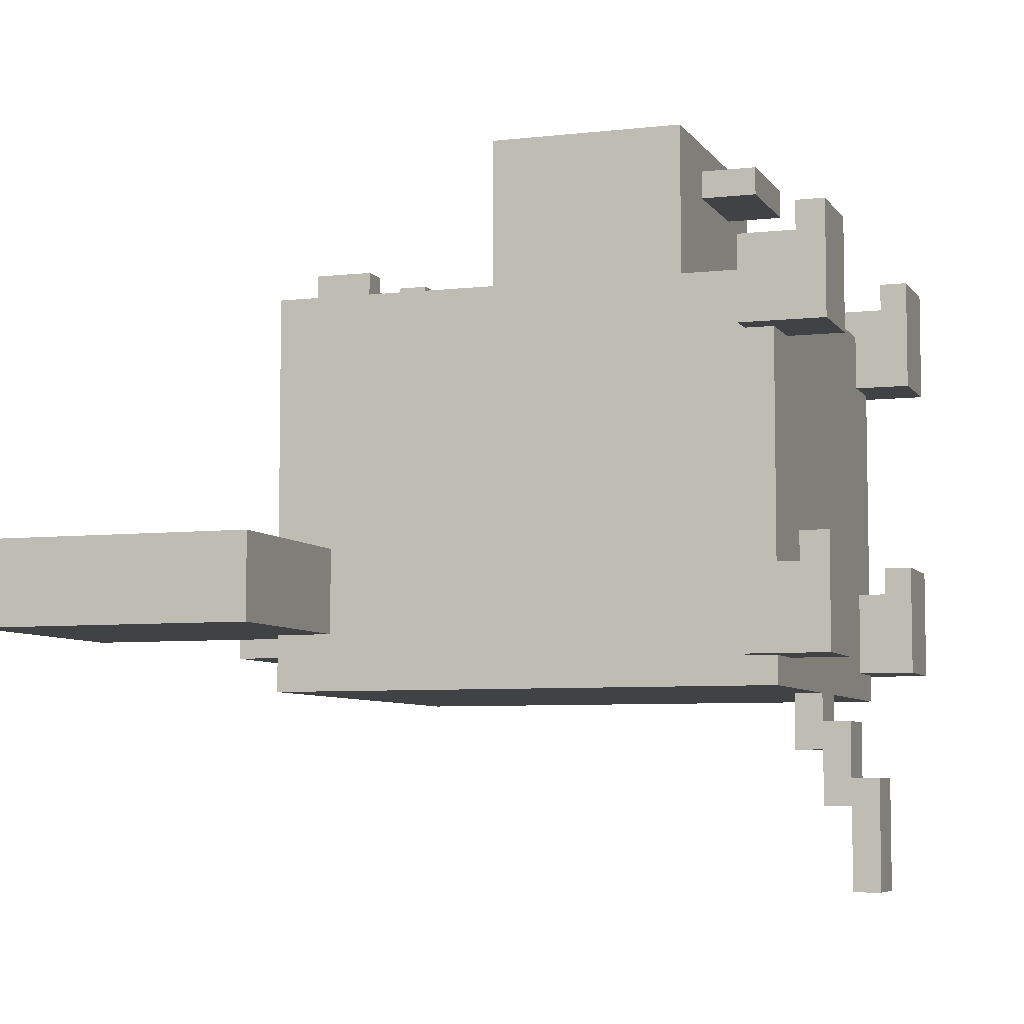
<metadata>
{"format":"obj","ext":"obj","renderer":"f3d","projection":"perspective","resolution":1024,"background":"white","views":[{"elev":-6.3,"azim":-71.1,"up":"+Z"}]}
</metadata>
<code>
o
v -1.5 1.8 -0.4
v -1.5 1.8 -0.7
v -1.5 2.8 -0.4
v -1.5 2.8 -0.7
v -0.9 0 0.7
v -0.9 0 0.3
v -0.9 0 -0.4
v -0.9 0 -0.8
v -0.9 0.1 0.7
v -0.9 0.1 0.6
v -0.9 0.1 -0.4
v -0.9 0.1 -0.5
v -0.9 0.3 0.6
v -0.9 0.3 0.3
v -0.9 0.3 -0.5
v -0.9 0.3 -0.8
v -0.9 1.9 -0.4
v -0.9 1.9 -0.5
v -0.9 2.1 -0.4
v -0.9 2.1 -0.5
v -0.8 0.2 0.3
v -0.8 0.2 -0.5
v -0.8 0.2 -0.8
v -0.8 0.2 -0.9
v -0.8 0.3 0.5
v -0.8 0.3 0.3
v -0.8 0.3 -0.5
v -0.8 0.3 -0.8
v -0.8 1.8 -0.4
v -0.8 1.8 -0.7
v -0.8 2 0.5
v -0.8 2 -0.4
v -0.8 2 -0.7
v -0.8 2 -0.9
v -0.7 1.7 0.6
v -0.7 1.7 0.5
v -0.7 1.9 0.6
v -0.7 1.9 0.5
v -0.7 2.1 -0.4
v -0.7 2.1 -0.5
v -0.7 2.7 -0.4
v -0.7 2.7 -0.5
v -0.5 0.6 1.1
v -0.5 0.6 0.5
v -0.5 1.3 1.1
v -0.5 1.3 0.5
v -0.4 1.6 0.6
v -0.4 1.6 0.5
v -0.4 1.7 0.6
v -0.4 1.7 0.5
v -0.2 0.4 1
v -0.2 0.4 0.9
v -0.2 0.6 1
v -0.2 0.6 0.9
v -0.1 0 -1.2
v -0.1 0 -1.6
v -0.1 0.1 -1
v -0.1 0.1 -1.2
v -0.1 0.1 -1.3
v -0.1 0.1 -1.6
v -0.1 0.2 -0.9
v -0.1 0.2 -1
v -0.1 0.2 -1.1
v -0.1 0.2 -1.3
v -0.1 0.3 -0.9
v -0.1 0.3 -1.1
v -0.1 1.2 1.2
v -0.1 1.2 1.1
v -0.1 1.3 1.1
v -0.1 1.3 0.9
v -0.1 1.4 1.2
v -0.1 1.4 0.9
v 0.2 1.8 0.6
v 0.2 1.8 0.5
v 0.2 1.9 0.6
v 0.2 1.9 0.5
v 0.3 1.6 0.6
v 0.3 1.6 0.5
v 0.3 1.7 0.6
v 0.3 1.7 0.5
v 0.6 0 0.7
v 0.6 0 0.3
v 0.6 0 -0.4
v 0.6 0 -0.8
v 0.6 0.1 0.7
v 0.6 0.1 0.6
v 0.6 0.1 -0.4
v 0.6 0.1 -0.5
v 0.6 0.2 0.5
v 0.6 0.2 0.3
v 0.6 0.2 -0.5
v 0.6 0.2 -0.8
v 0.6 0.3 0.6
v 0.6 0.3 0.5
v 0.6 1.7 0.6
v 0.6 1.7 0.5
v 0.6 1.8 0.6
v 0.6 1.8 0.5
v 0.6 2 -0.4
v 0.6 2 -0.7
v 0.6 2.8 -0.4
v 0.6 2.8 -0.7
v 1.4 1.9 -0.4
v 1.4 1.9 -0.5
v 1.4 2.7 -0.4
v 1.4 2.7 -0.5
v -1.4 1.9 -0.4
v -1.4 1.9 -0.5
v -1.4 2.7 -0.4
v -1.4 2.7 -0.5
v -0.6 0 0.7
v -0.6 0 0.3
v -0.6 0 -0.4
v -0.6 0 -0.8
v -0.6 0.1 0.7
v -0.6 0.1 0.6
v -0.6 0.1 -0.4
v -0.6 0.1 -0.5
v -0.6 0.2 0.5
v -0.6 0.2 0.3
v -0.6 0.2 -0.5
v -0.6 0.2 -0.8
v -0.6 0.3 0.6
v -0.6 0.3 0.5
v -0.6 1.7 0.6
v -0.6 1.7 0.5
v -0.6 1.8 0.6
v -0.6 1.8 0.5
v -0.6 2 -0.4
v -0.6 2 -0.7
v -0.6 2.8 -0.4
v -0.6 2.8 -0.7
v -0.3 1.6 0.6
v -0.3 1.6 0.5
v -0.3 1.7 0.6
v -0.3 1.7 0.5
v -0.2 1.8 0.6
v -0.2 1.8 0.5
v -0.2 1.9 0.6
v -0.2 1.9 0.5
v 0.1 0 -1.2
v 0.1 0 -1.6
v 0.1 0.1 -1
v 0.1 0.1 -1.2
v 0.1 0.1 -1.3
v 0.1 0.1 -1.6
v 0.1 0.2 -0.9
v 0.1 0.2 -1
v 0.1 0.2 -1.1
v 0.1 0.2 -1.3
v 0.1 0.3 -0.9
v 0.1 0.3 -1.1
v 0.1 1.2 1.2
v 0.1 1.2 1.1
v 0.1 1.3 1.1
v 0.1 1.3 0.9
v 0.1 1.4 1.2
v 0.1 1.4 0.9
v 0.2 0.4 1
v 0.2 0.4 0.9
v 0.2 0.6 1
v 0.2 0.6 0.9
v 0.4 1.6 0.6
v 0.4 1.6 0.5
v 0.4 1.7 0.6
v 0.4 1.7 0.5
v 0.5 0.6 1.1
v 0.5 0.6 0.5
v 0.5 1.3 1.1
v 0.5 1.3 0.5
v 0.7 1.7 0.6
v 0.7 1.7 0.5
v 0.7 1.9 0.6
v 0.7 1.9 0.5
v 0.7 2.1 -0.4
v 0.7 2.1 -0.5
v 0.7 2.7 -0.4
v 0.7 2.7 -0.5
v 0.8 0.2 0.3
v 0.8 0.2 -0.5
v 0.8 0.2 -0.8
v 0.8 0.2 -0.9
v 0.8 0.3 0.5
v 0.8 0.3 0.3
v 0.8 0.3 -0.5
v 0.8 0.3 -0.8
v 0.8 1.8 -0.4
v 0.8 1.8 -0.7
v 0.8 2 0.5
v 0.8 2 -0.4
v 0.8 2 -0.7
v 0.8 2 -0.9
v 0.9 0 0.7
v 0.9 0 0.3
v 0.9 0 -0.4
v 0.9 0 -0.8
v 0.9 0.1 0.7
v 0.9 0.1 0.6
v 0.9 0.1 -0.4
v 0.9 0.1 -0.5
v 0.9 0.3 0.6
v 0.9 0.3 0.3
v 0.9 0.3 -0.5
v 0.9 0.3 -0.8
v 0.9 1.9 -0.4
v 0.9 1.9 -0.5
v 0.9 2.1 -0.4
v 0.9 2.1 -0.5
v 1.5 1.8 -0.4
v 1.5 1.8 -0.7
v 1.5 2.8 -0.4
v 1.5 2.8 -0.7
v -0.1 1.2 1.2
v -0.1 1.4 1.2
v 0.1 1.2 1.2
v 0.1 1.4 1.2
v -0.5 0.6 1.1
v -0.5 1.3 1.1
v -0.1 1.2 1.1
v -0.1 1.3 1.1
v 0.1 1.2 1.1
v 0.1 1.3 1.1
v 0.5 0.6 1.1
v 0.5 1.3 1.1
v -0.2 0.4 1
v -0.2 0.6 1
v 0.2 0.4 1
v 0.2 0.6 1
v -0.9 0 0.7
v -0.9 0.1 0.7
v -0.6 0 0.7
v -0.6 0.1 0.7
v 0.6 0 0.7
v 0.6 0.1 0.7
v 0.9 0 0.7
v 0.9 0.1 0.7
v -0.9 0.1 0.6
v -0.9 0.3 0.6
v -0.7 1.7 0.6
v -0.7 1.9 0.6
v -0.6 0.1 0.6
v -0.6 0.3 0.6
v -0.6 1.7 0.6
v -0.6 1.8 0.6
v -0.4 1.6 0.6
v -0.4 1.7 0.6
v -0.3 1.6 0.6
v -0.3 1.7 0.6
v -0.2 1.8 0.6
v -0.2 1.9 0.6
v 0.2 1.8 0.6
v 0.2 1.9 0.6
v 0.3 1.6 0.6
v 0.3 1.7 0.6
v 0.4 1.6 0.6
v 0.4 1.7 0.6
v 0.6 0.1 0.6
v 0.6 0.3 0.6
v 0.6 1.7 0.6
v 0.6 1.8 0.6
v 0.7 1.7 0.6
v 0.7 1.9 0.6
v 0.9 0.1 0.6
v 0.9 0.3 0.6
v -0.8 0.3 0.5
v -0.8 2 0.5
v -0.7 1.7 0.5
v -0.7 1.9 0.5
v -0.6 0.2 0.5
v -0.6 0.3 0.5
v -0.6 1.7 0.5
v -0.6 1.8 0.5
v -0.5 0.6 0.5
v -0.5 1.3 0.5
v -0.4 1.6 0.5
v -0.4 1.7 0.5
v -0.3 1.6 0.5
v -0.3 1.7 0.5
v -0.2 1.8 0.5
v -0.2 1.9 0.5
v 0.2 1.8 0.5
v 0.2 1.9 0.5
v 0.3 1.6 0.5
v 0.3 1.7 0.5
v 0.4 1.6 0.5
v 0.4 1.7 0.5
v 0.5 0.6 0.5
v 0.5 1.3 0.5
v 0.6 0.2 0.5
v 0.6 0.3 0.5
v 0.6 1.7 0.5
v 0.6 1.8 0.5
v 0.7 1.7 0.5
v 0.7 1.9 0.5
v 0.8 0.3 0.5
v 0.8 2 0.5
v -1.5 1.8 -0.4
v -1.5 2.8 -0.4
v -1.4 1.9 -0.4
v -1.4 2.7 -0.4
v -0.9 0 -0.4
v -0.9 0.1 -0.4
v -0.9 1.9 -0.4
v -0.9 2.1 -0.4
v -0.8 1.8 -0.4
v -0.8 2 -0.4
v -0.7 2.1 -0.4
v -0.7 2.7 -0.4
v -0.6 0 -0.4
v -0.6 0.1 -0.4
v -0.6 2 -0.4
v -0.6 2.8 -0.4
v 0.6 0 -0.4
v 0.6 0.1 -0.4
v 0.6 2 -0.4
v 0.6 2.8 -0.4
v 0.7 2.1 -0.4
v 0.7 2.7 -0.4
v 0.8 1.8 -0.4
v 0.8 2 -0.4
v 0.9 0 -0.4
v 0.9 0.1 -0.4
v 0.9 1.9 -0.4
v 0.9 2.1 -0.4
v 1.4 1.9 -0.4
v 1.4 2.7 -0.4
v 1.5 1.8 -0.4
v 1.5 2.8 -0.4
v -1.4 1.9 -0.5
v -1.4 2.7 -0.5
v -0.9 0.1 -0.5
v -0.9 0.3 -0.5
v -0.9 1.9 -0.5
v -0.9 2.1 -0.5
v -0.8 0.2 -0.5
v -0.8 0.3 -0.5
v -0.7 2.1 -0.5
v -0.7 2.7 -0.5
v -0.6 0.1 -0.5
v -0.6 0.2 -0.5
v 0.6 0.1 -0.5
v 0.6 0.2 -0.5
v 0.7 2.1 -0.5
v 0.7 2.7 -0.5
v 0.8 0.2 -0.5
v 0.8 0.3 -0.5
v 0.9 0.1 -0.5
v 0.9 0.3 -0.5
v 0.9 1.9 -0.5
v 0.9 2.1 -0.5
v 1.4 1.9 -0.5
v 1.4 2.7 -0.5
v -0.1 0.1 -1
v -0.1 0.2 -1
v 0.1 0.1 -1
v 0.1 0.2 -1
v -0.1 0 -1.2
v -0.1 0.1 -1.2
v 0.1 0 -1.2
v 0.1 0.1 -1.2
v -0.2 0.4 0.9
v -0.2 0.6 0.9
v -0.1 1.3 0.9
v -0.1 1.4 0.9
v 0.1 1.3 0.9
v 0.1 1.4 0.9
v 0.2 0.4 0.9
v 0.2 0.6 0.9
v -0.9 0 0.3
v -0.9 0.3 0.3
v -0.8 0.2 0.3
v -0.8 0.3 0.3
v -0.6 0 0.3
v -0.6 0.2 0.3
v 0.6 0 0.3
v 0.6 0.2 0.3
v 0.8 0.2 0.3
v 0.8 0.3 0.3
v 0.9 0 0.3
v 0.9 0.3 0.3
v -1.5 1.8 -0.7
v -1.5 2.8 -0.7
v -0.8 1.8 -0.7
v -0.8 2 -0.7
v -0.6 2 -0.7
v -0.6 2.8 -0.7
v 0.6 2 -0.7
v 0.6 2.8 -0.7
v 0.8 1.8 -0.7
v 0.8 2 -0.7
v 1.5 1.8 -0.7
v 1.5 2.8 -0.7
v -0.9 0 -0.8
v -0.9 0.3 -0.8
v -0.8 0.2 -0.8
v -0.8 0.3 -0.8
v -0.6 0 -0.8
v -0.6 0.2 -0.8
v 0.6 0 -0.8
v 0.6 0.2 -0.8
v 0.8 0.2 -0.8
v 0.8 0.3 -0.8
v 0.9 0 -0.8
v 0.9 0.3 -0.8
v -0.8 0.2 -0.9
v -0.8 2 -0.9
v -0.1 0.2 -0.9
v -0.1 0.3 -0.9
v 0.1 0.2 -0.9
v 0.1 0.3 -0.9
v 0.8 0.2 -0.9
v 0.8 2 -0.9
v -0.1 0.2 -1.1
v -0.1 0.3 -1.1
v 0.1 0.2 -1.1
v 0.1 0.3 -1.1
v -0.1 0.1 -1.3
v -0.1 0.2 -1.3
v 0.1 0.1 -1.3
v 0.1 0.2 -1.3
v -0.1 0 -1.6
v -0.1 0.1 -1.6
v 0.1 0 -1.6
v 0.1 0.1 -1.6
v -0.9 0 0.7
v -0.6 0 0.7
v 0.6 0 0.7
v 0.9 0 0.7
v -0.9 0 0.3
v -0.6 0 0.3
v 0.6 0 0.3
v 0.9 0 0.3
v -0.9 0 -0.4
v -0.6 0 -0.4
v 0.6 0 -0.4
v 0.9 0 -0.4
v -0.9 0 -0.8
v -0.6 0 -0.8
v 0.6 0 -0.8
v 0.9 0 -0.8
v -0.1 0 -1.2
v 0.1 0 -1.2
v -0.1 0 -1.6
v 0.1 0 -1.6
v -0.1 0.1 -1
v 0.1 0.1 -1
v -0.1 0.1 -1.2
v 0.1 0.1 -1.2
v -0.6 0.2 0.5
v 0.6 0.2 0.5
v -0.8 0.2 0.3
v -0.6 0.2 0.3
v 0.6 0.2 0.3
v 0.8 0.2 0.3
v -0.8 0.2 -0.5
v -0.6 0.2 -0.5
v 0.6 0.2 -0.5
v 0.8 0.2 -0.5
v -0.8 0.2 -0.8
v -0.6 0.2 -0.8
v 0.6 0.2 -0.8
v 0.8 0.2 -0.8
v -0.8 0.2 -0.9
v -0.1 0.2 -0.9
v 0.1 0.2 -0.9
v 0.8 0.2 -0.9
v -0.1 0.2 -1
v 0.1 0.2 -1
v -0.2 0.4 1
v 0.2 0.4 1
v -0.2 0.4 0.9
v 0.2 0.4 0.9
v -0.5 0.6 1.1
v 0.5 0.6 1.1
v -0.2 0.6 1
v 0.2 0.6 1
v -0.2 0.6 0.9
v 0.2 0.6 0.9
v -0.5 0.6 0.5
v 0.5 0.6 0.5
v -0.1 1.2 1.2
v 0.1 1.2 1.2
v -0.1 1.2 1.1
v 0.1 1.2 1.1
v -0.4 1.6 0.6
v -0.3 1.6 0.6
v 0.3 1.6 0.6
v 0.4 1.6 0.6
v -0.4 1.6 0.5
v -0.3 1.6 0.5
v 0.3 1.6 0.5
v 0.4 1.6 0.5
v -0.7 1.7 0.6
v -0.6 1.7 0.6
v 0.6 1.7 0.6
v 0.7 1.7 0.6
v -0.7 1.7 0.5
v -0.6 1.7 0.5
v 0.6 1.7 0.5
v 0.7 1.7 0.5
v -0.6 1.8 0.6
v -0.2 1.8 0.6
v 0.2 1.8 0.6
v 0.6 1.8 0.6
v -0.6 1.8 0.5
v -0.2 1.8 0.5
v 0.2 1.8 0.5
v 0.6 1.8 0.5
v -1.5 1.8 -0.4
v -0.8 1.8 -0.4
v 0.8 1.8 -0.4
v 1.5 1.8 -0.4
v -1.5 1.8 -0.7
v -0.8 1.8 -0.7
v 0.8 1.8 -0.7
v 1.5 1.8 -0.7
v -1.4 2.7 -0.4
v -0.7 2.7 -0.4
v 0.7 2.7 -0.4
v 1.4 2.7 -0.4
v -1.4 2.7 -0.5
v -0.7 2.7 -0.5
v 0.7 2.7 -0.5
v 1.4 2.7 -0.5
v -0.9 0.1 0.7
v -0.6 0.1 0.7
v 0.6 0.1 0.7
v 0.9 0.1 0.7
v -0.9 0.1 0.6
v -0.6 0.1 0.6
v 0.6 0.1 0.6
v 0.9 0.1 0.6
v -0.9 0.1 -0.4
v -0.6 0.1 -0.4
v 0.6 0.1 -0.4
v 0.9 0.1 -0.4
v -0.9 0.1 -0.5
v -0.6 0.1 -0.5
v 0.6 0.1 -0.5
v 0.9 0.1 -0.5
v -0.1 0.1 -1.3
v 0.1 0.1 -1.3
v -0.1 0.1 -1.6
v 0.1 0.1 -1.6
v -0.1 0.2 -1.1
v 0.1 0.2 -1.1
v -0.1 0.2 -1.3
v 0.1 0.2 -1.3
v -0.9 0.3 0.6
v -0.6 0.3 0.6
v 0.6 0.3 0.6
v 0.9 0.3 0.6
v -0.8 0.3 0.5
v -0.6 0.3 0.5
v 0.6 0.3 0.5
v 0.8 0.3 0.5
v -0.9 0.3 0.3
v -0.8 0.3 0.3
v 0.8 0.3 0.3
v 0.9 0.3 0.3
v -0.9 0.3 -0.5
v -0.8 0.3 -0.5
v 0.8 0.3 -0.5
v 0.9 0.3 -0.5
v -0.9 0.3 -0.8
v -0.8 0.3 -0.8
v 0.8 0.3 -0.8
v 0.9 0.3 -0.8
v -0.1 0.3 -0.9
v 0.1 0.3 -0.9
v -0.1 0.3 -1.1
v 0.1 0.3 -1.1
v -0.5 1.3 1.1
v -0.1 1.3 1.1
v 0.1 1.3 1.1
v 0.5 1.3 1.1
v -0.1 1.3 0.9
v 0.1 1.3 0.9
v -0.5 1.3 0.5
v 0.5 1.3 0.5
v -0.1 1.4 1.2
v 0.1 1.4 1.2
v -0.1 1.4 0.9
v 0.1 1.4 0.9
v -0.4 1.7 0.6
v -0.3 1.7 0.6
v 0.3 1.7 0.6
v 0.4 1.7 0.6
v -0.4 1.7 0.5
v -0.3 1.7 0.5
v 0.3 1.7 0.5
v 0.4 1.7 0.5
v -0.7 1.9 0.6
v -0.2 1.9 0.6
v 0.2 1.9 0.6
v 0.7 1.9 0.6
v -0.7 1.9 0.5
v -0.2 1.9 0.5
v 0.2 1.9 0.5
v 0.7 1.9 0.5
v -1.4 1.9 -0.4
v -0.9 1.9 -0.4
v 0.9 1.9 -0.4
v 1.4 1.9 -0.4
v -1.4 1.9 -0.5
v -0.9 1.9 -0.5
v 0.9 1.9 -0.5
v 1.4 1.9 -0.5
v -0.8 2 0.5
v 0.8 2 0.5
v -0.8 2 -0.4
v -0.6 2 -0.4
v 0.6 2 -0.4
v 0.8 2 -0.4
v -0.8 2 -0.7
v -0.6 2 -0.7
v 0.6 2 -0.7
v 0.8 2 -0.7
v -0.8 2 -0.9
v 0.8 2 -0.9
v -0.9 2.1 -0.4
v -0.7 2.1 -0.4
v 0.7 2.1 -0.4
v 0.9 2.1 -0.4
v -0.9 2.1 -0.5
v -0.7 2.1 -0.5
v 0.7 2.1 -0.5
v 0.9 2.1 -0.5
v -1.5 2.8 -0.4
v -0.6 2.8 -0.4
v 0.6 2.8 -0.4
v 1.5 2.8 -0.4
v -1.5 2.8 -0.7
v -0.6 2.8 -0.7
v 0.6 2.8 -0.7
v 1.5 2.8 -0.7
f 3 2 1
f 4 2 3
f 9 6 5
f 10 6 9
f 11 8 7
f 12 8 11
f 13 6 10
f 14 6 13
f 15 8 12
f 16 8 15
f 19 18 17
f 20 18 19
f 26 22 21
f 27 22 26
f 28 24 23
f 29 27 26
f 29 28 27
f 29 26 25
f 30 28 29
f 31 29 25
f 32 29 31
f 33 28 30
f 34 24 28
f 34 28 33
f 37 36 35
f 38 36 37
f 41 40 39
f 42 40 41
f 45 44 43
f 46 44 45
f 49 48 47
f 50 48 49
f 53 52 51
f 54 52 53
f 58 56 55
f 59 56 58
f 60 56 59
f 62 58 57
f 62 59 58
f 63 59 62
f 64 59 63
f 65 62 61
f 65 63 62
f 66 63 65
f 69 68 67
f 71 69 67
f 71 70 69
f 72 70 71
f 75 74 73
f 76 74 75
f 79 78 77
f 80 78 79
f 85 82 81
f 86 82 85
f 87 84 83
f 88 84 87
f 89 82 86
f 90 82 89
f 91 84 88
f 92 84 91
f 93 89 86
f 94 89 93
f 97 96 95
f 98 96 97
f 101 100 99
f 102 100 101
f 105 104 103
f 106 104 105
f 107 108 109
f 109 108 110
f 111 112 115
f 115 112 116
f 113 114 117
f 117 114 118
f 116 112 119
f 119 112 120
f 118 114 121
f 121 114 122
f 116 119 123
f 123 119 124
f 125 126 127
f 127 126 128
f 129 130 131
f 131 130 132
f 133 134 135
f 135 134 136
f 137 138 139
f 139 138 140
f 141 142 144
f 144 142 145
f 145 142 146
f 143 144 148
f 144 145 148
f 148 145 149
f 149 145 150
f 147 148 151
f 148 149 151
f 151 149 152
f 153 154 155
f 153 155 157
f 155 156 157
f 157 156 158
f 159 160 161
f 161 160 162
f 163 164 165
f 165 164 166
f 167 168 169
f 169 168 170
f 171 172 173
f 173 172 174
f 175 176 177
f 177 176 178
f 179 180 184
f 184 180 185
f 181 182 186
f 184 185 187
f 185 186 187
f 183 184 187
f 187 186 188
f 183 187 189
f 189 187 190
f 188 186 191
f 186 182 192
f 191 186 192
f 193 194 197
f 197 194 198
f 195 196 199
f 199 196 200
f 198 194 201
f 201 194 202
f 200 196 203
f 203 196 204
f 205 206 207
f 207 206 208
f 209 210 211
f 211 210 212
f 215 214 213
f 216 214 215
f 219 218 217
f 220 218 219
f 221 219 217
f 223 221 217
f 223 222 221
f 224 222 223
f 227 226 225
f 228 226 227
f 231 230 229
f 232 230 231
f 235 234 233
f 236 234 235
f 241 238 237
f 242 238 241
f 243 240 239
f 244 240 243
f 247 246 245
f 248 246 247
f 249 240 244
f 250 240 249
f 255 254 253
f 256 254 255
f 260 252 251
f 261 260 259
f 262 252 260
f 262 260 261
f 263 258 257
f 264 258 263
f 267 266 265
f 268 266 267
f 270 267 265
f 271 267 270
f 273 270 269
f 273 272 271
f 273 271 270
f 274 272 273
f 275 272 274
f 276 272 275
f 277 275 274
f 278 272 276
f 279 272 278
f 279 278 277
f 280 266 268
f 281 279 277
f 281 280 279
f 282 266 280
f 282 280 281
f 283 281 277
f 283 277 274
f 284 281 283
f 285 283 274
f 286 281 284
f 287 273 269
f 288 286 285
f 288 285 274
f 289 287 269
f 289 288 287
f 290 288 289
f 291 286 288
f 291 288 290
f 291 281 286
f 292 281 291
f 293 291 290
f 294 266 282
f 295 293 290
f 295 294 293
f 296 266 294
f 296 294 295
f 299 298 297
f 300 298 299
f 303 299 297
f 305 303 297
f 305 304 303
f 306 304 305
f 307 304 306
f 308 298 300
f 309 302 301
f 310 302 309
f 311 308 307
f 311 307 306
f 312 298 308
f 312 308 311
f 317 316 315
f 318 316 317
f 320 317 315
f 321 314 313
f 322 314 321
f 323 320 319
f 324 317 320
f 324 320 323
f 325 323 319
f 326 316 318
f 327 325 319
f 327 326 325
f 328 316 326
f 328 326 327
f 333 330 329
f 334 330 333
f 335 332 331
f 336 332 335
f 337 330 334
f 338 330 337
f 339 335 331
f 340 335 339
f 345 342 341
f 347 345 341
f 347 346 345
f 348 346 347
f 350 344 343
f 351 350 349
f 352 344 350
f 352 350 351
f 355 354 353
f 356 354 355
f 359 358 357
f 360 358 359
f 363 364 365
f 365 364 366
f 361 362 367
f 367 362 368
f 369 370 371
f 371 370 372
f 369 371 373
f 373 371 374
f 375 376 377
f 375 377 379
f 377 378 379
f 379 378 380
f 381 382 383
f 383 382 384
f 384 382 385
f 385 382 386
f 387 388 390
f 389 390 391
f 390 388 392
f 391 390 392
f 393 394 395
f 395 394 396
f 393 395 397
f 397 395 398
f 399 400 401
f 399 401 403
f 401 402 403
f 403 402 404
f 405 406 407
f 407 406 408
f 408 406 410
f 409 410 411
f 410 406 412
f 411 410 412
f 413 414 415
f 415 414 416
f 417 418 419
f 419 418 420
f 421 422 423
f 423 422 424
f 429 426 425
f 430 426 429
f 431 428 427
f 432 428 431
f 437 434 433
f 438 434 437
f 439 436 435
f 440 436 439
f 443 442 441
f 444 442 443
f 447 446 445
f 448 446 447
f 452 450 449
f 453 450 452
f 455 452 451
f 455 454 453
f 455 453 452
f 456 454 455
f 457 454 456
f 458 454 457
f 460 457 456
f 461 457 460
f 463 460 459
f 463 462 461
f 463 461 460
f 464 462 463
f 465 462 464
f 466 462 465
f 467 465 464
f 468 465 467
f 471 470 469
f 472 470 471
f 475 474 473
f 476 474 475
f 477 475 473
f 478 474 476
f 479 477 473
f 479 478 477
f 480 474 478
f 480 478 479
f 483 482 481
f 484 482 483
f 489 486 485
f 490 486 489
f 491 488 487
f 492 488 491
f 497 494 493
f 498 494 497
f 499 496 495
f 500 496 499
f 505 502 501
f 506 502 505
f 507 504 503
f 508 504 507
f 513 510 509
f 514 510 513
f 515 512 511
f 516 512 515
f 521 518 517
f 522 518 521
f 523 520 519
f 524 520 523
f 525 526 529
f 529 526 530
f 527 528 531
f 531 528 532
f 533 534 537
f 537 534 538
f 535 536 539
f 539 536 540
f 541 542 543
f 543 542 544
f 545 546 547
f 547 546 548
f 549 550 553
f 553 550 554
f 551 552 555
f 555 552 556
f 549 553 557
f 557 553 558
f 556 552 559
f 559 552 560
f 561 562 565
f 565 562 566
f 563 564 567
f 567 564 568
f 569 570 571
f 571 570 572
f 573 574 577
f 575 576 578
f 573 577 579
f 577 578 579
f 578 576 580
f 579 578 580
f 581 582 583
f 583 582 584
f 585 586 589
f 589 586 590
f 587 588 591
f 591 588 592
f 593 594 597
f 597 594 598
f 595 596 599
f 599 596 600
f 601 602 605
f 605 602 606
f 603 604 607
f 607 604 608
f 609 610 611
f 611 610 612
f 612 610 613
f 613 610 614
f 612 613 616
f 616 613 617
f 615 616 619
f 617 618 619
f 616 617 619
f 619 618 620
f 621 622 625
f 625 622 626
f 623 624 627
f 627 624 628
f 629 630 633
f 633 630 634
f 631 632 635
f 635 632 636

</code>
